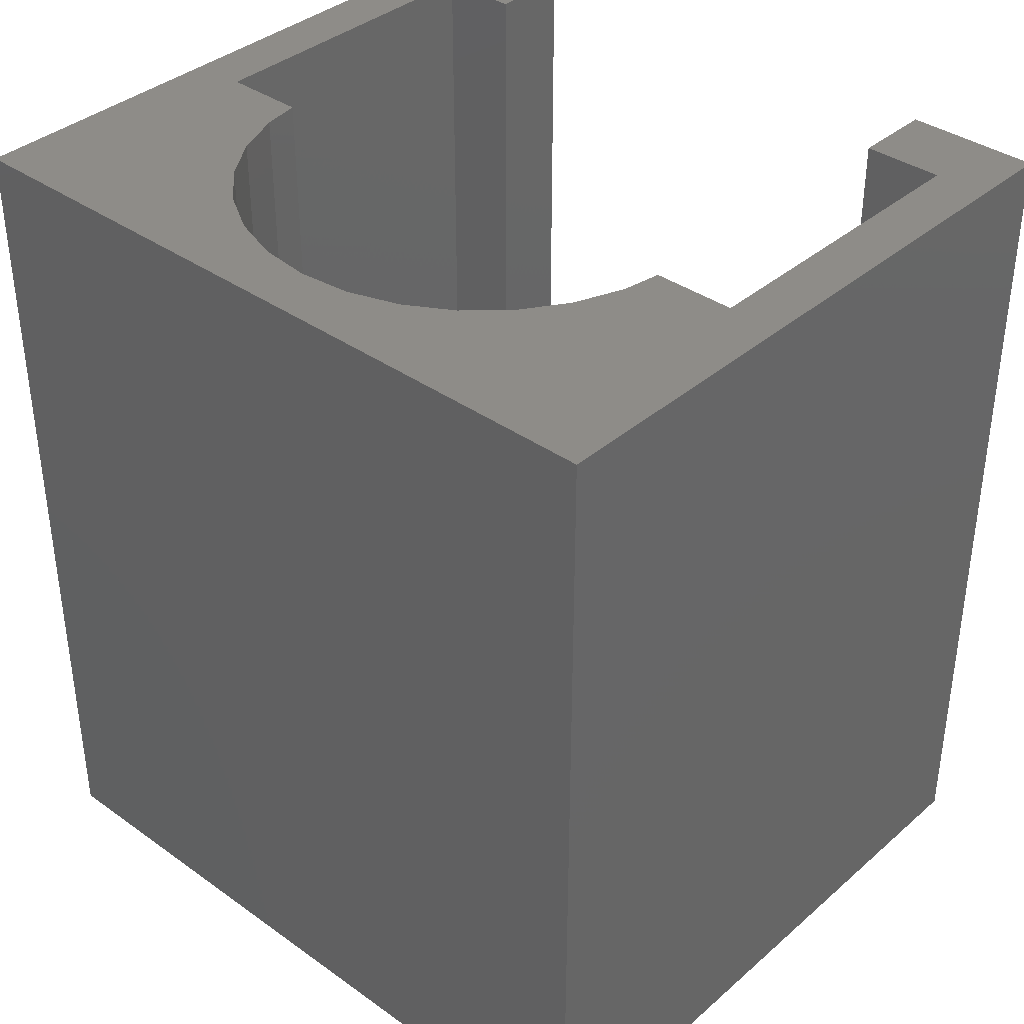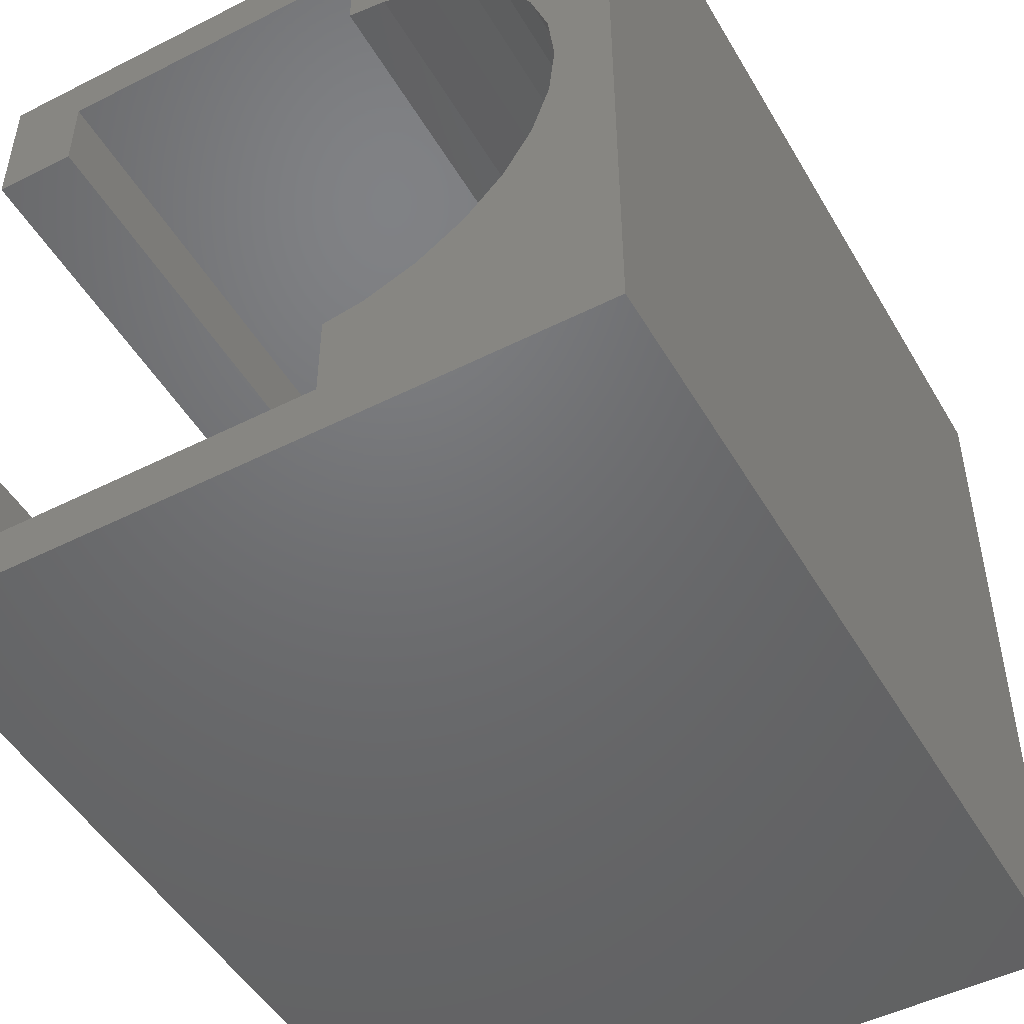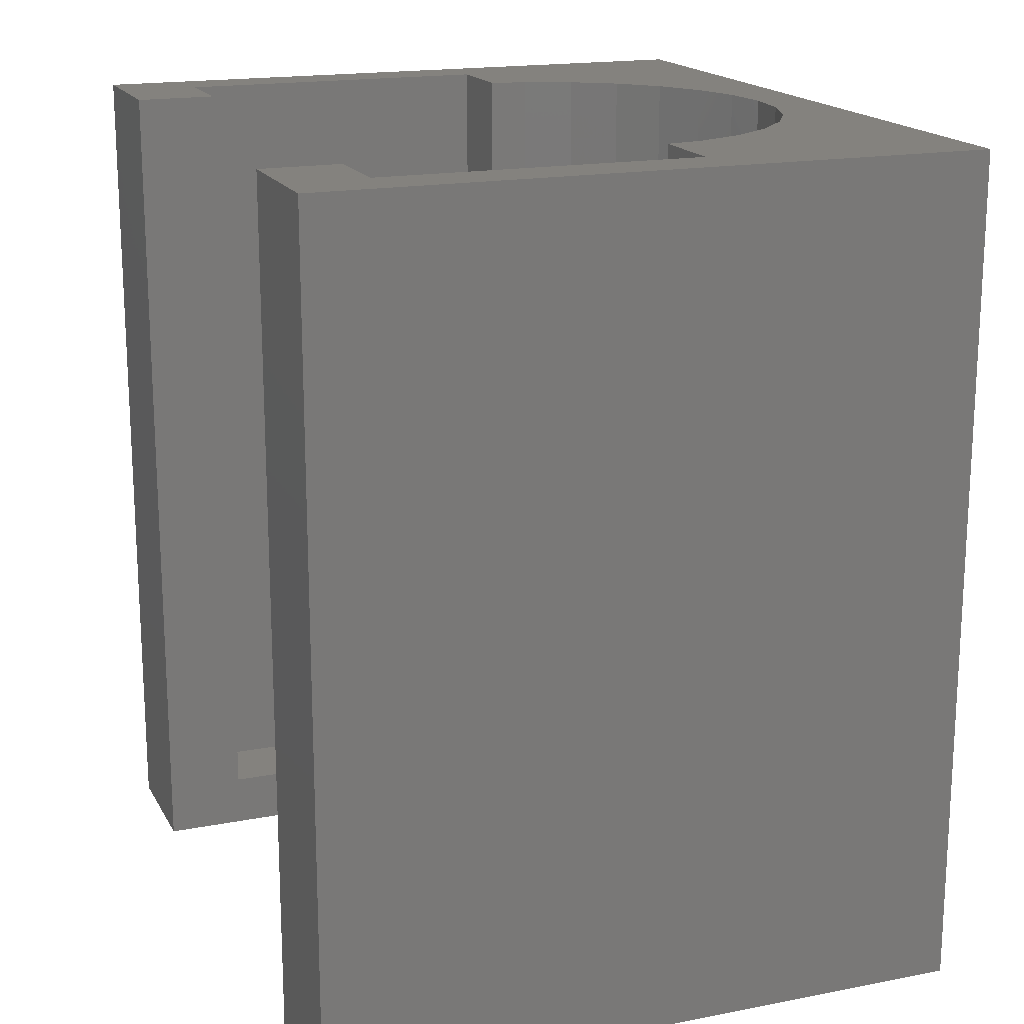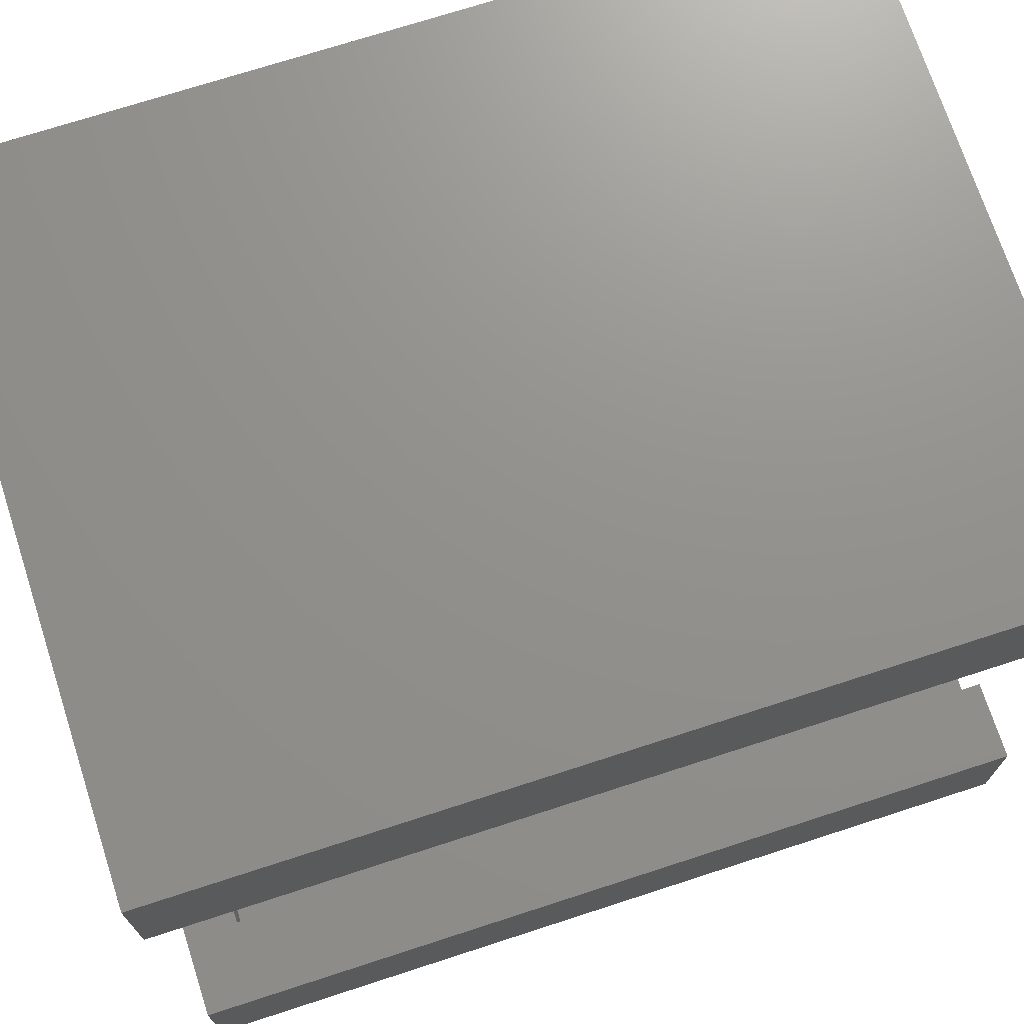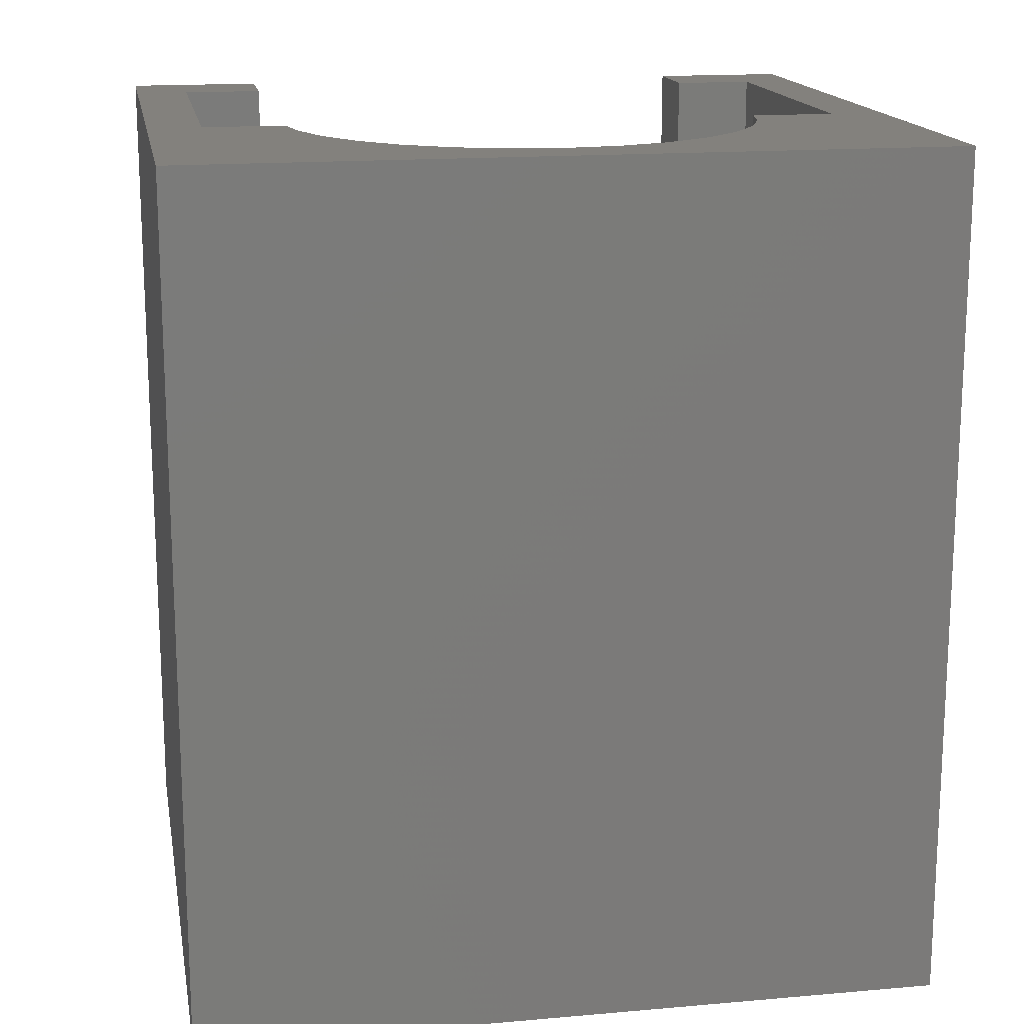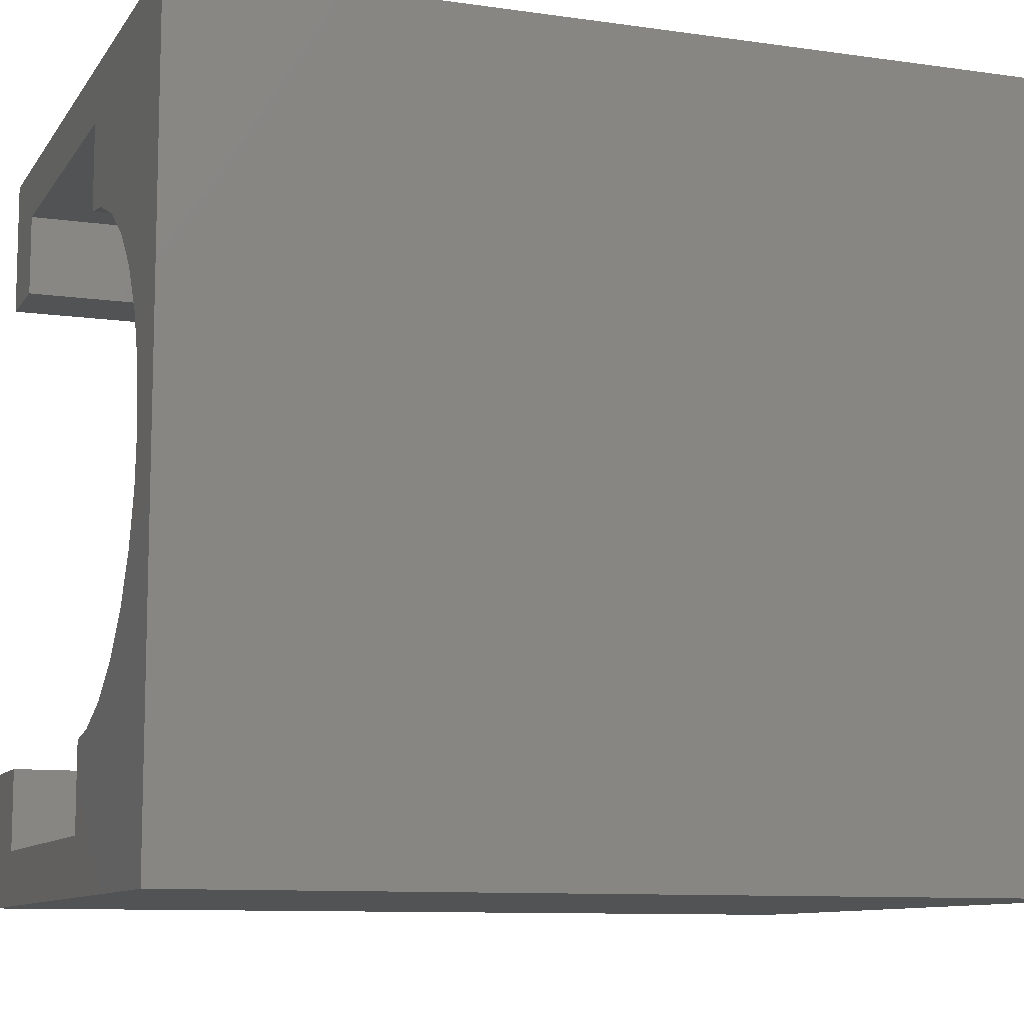
<metadata>
{"format":"stl","ext":"stl","renderer":"f3d","projection":"perspective","resolution":1024,"background":"white","views":[{"elev":37.3,"azim":132.3,"up":"+Z"},{"elev":-48.9,"azim":29.3,"up":"+Y"},{"elev":17.6,"azim":-20.9,"up":"+Z"},{"elev":71.9,"azim":-108.0,"up":"+Y"},{"elev":16.2,"azim":79.8,"up":"+Z"},{"elev":-9.9,"azim":69.7,"up":"+Y"}]}
</metadata>
<code>
# stl→obj: 66 verts, 128 faces
v 15 33 0
v 15 33 32
v 15 38 0
v 15 38 32
v 40 33 0
v 40 33 32
v 29 38 0
v 29 38.04 0
v 29.49 38.01 0
v 31.41 38.33 0
v 33.22 39.05 0
v 34.83 40.14 0
v 36.16 41.55 0
v 37.17 43.22 0
v 37.79 45.07 0
v 38 47 0
v 37.79 48.93 0
v 40 61 0
v 37.17 50.78 0
v 36.16 52.45 0
v 34.83 53.86 0
v 33.22 54.95 0
v 29.49 55.99 0
v 29 55.96 0
v 29 56 0
v 15 61 0
v 31.41 55.67 0
v 15 56 0
v 18 38 32
v 18 38 2
v 29 38 2
v 30 35 32
v 38 47 32
v 37.79 45.07 32
v 18 35 32
v 30 59 32
v 30 55.9 32
v 40 61 32
v 33.22 54.95 32
v 34.83 53.86 32
v 15 61 32
v 18 59 32
v 15 56 32
v 31.41 55.67 32
v 36.16 52.45 32
v 37.17 50.78 32
v 37.79 48.93 32
v 37.17 43.22 32
v 36.16 41.55 32
v 34.83 40.14 32
v 33.22 39.05 32
v 31.41 38.33 32
v 30 38.1 32
v 18 56 32
v 29 56 2
v 18 56 2
v 29 55.96 2
v 29.49 55.99 2
v 30 55.9 2
v 30 38.1 2
v 29.49 38.01 2
v 29 38.04 2
v 30 35 2
v 18 35 2
v 30 59 2
v 18 59 2
f 1 2 3
f 3 2 4
f 2 1 5
f 6 2 5
f 1 3 5
f 5 3 7
f 5 7 8
f 5 8 9
f 5 9 10
f 10 11 5
f 11 12 5
f 12 13 5
f 13 14 5
f 14 15 5
f 15 16 5
f 16 17 5
f 17 18 5
f 19 18 17
f 20 18 19
f 21 18 20
f 22 18 21
f 23 24 25
f 23 26 27
f 25 28 26
f 25 26 23
f 27 26 18
f 27 18 22
f 29 30 4
f 7 30 31
f 3 30 7
f 4 30 3
f 32 2 6
f 33 34 6
f 35 4 2
f 36 37 38
f 39 40 38
f 41 42 38
f 41 43 42
f 42 36 38
f 37 44 38
f 44 39 38
f 35 29 4
f 38 40 45
f 38 45 46
f 38 47 6
f 38 46 47
f 47 33 6
f 48 49 6
f 49 50 6
f 50 51 6
f 51 52 6
f 52 53 6
f 53 32 6
f 32 35 2
f 54 42 43
f 34 48 6
f 6 5 18
f 38 6 18
f 26 41 18
f 18 41 38
f 28 43 26
f 26 43 41
f 25 55 56
f 28 25 56
f 54 43 56
f 43 28 56
f 55 25 57
f 57 25 24
f 23 58 57
f 24 23 57
f 27 44 37
f 58 27 59
f 59 27 37
f 23 27 58
f 22 39 44
f 27 22 44
f 21 40 39
f 22 21 39
f 45 40 20
f 20 40 21
f 46 45 19
f 19 45 20
f 47 46 17
f 17 46 19
f 33 47 16
f 16 47 17
f 33 16 34
f 34 16 15
f 34 15 48
f 48 15 14
f 48 14 49
f 49 14 13
f 49 13 50
f 50 13 12
f 50 12 51
f 51 12 11
f 51 11 52
f 52 11 10
f 60 53 52
f 60 52 10
f 60 10 61
f 10 9 61
f 61 9 62
f 62 9 8
f 62 8 31
f 31 8 7
f 31 30 63
f 63 60 61
f 62 63 61
f 62 31 63
f 30 64 63
f 30 29 35
f 64 30 35
f 32 63 35
f 35 63 64
f 53 60 32
f 32 60 63
f 36 65 37
f 37 65 59
f 65 36 42
f 66 65 42
f 66 42 54
f 56 66 54
f 55 57 58
f 65 55 58
f 59 65 58
f 65 66 55
f 56 55 66

</code>
